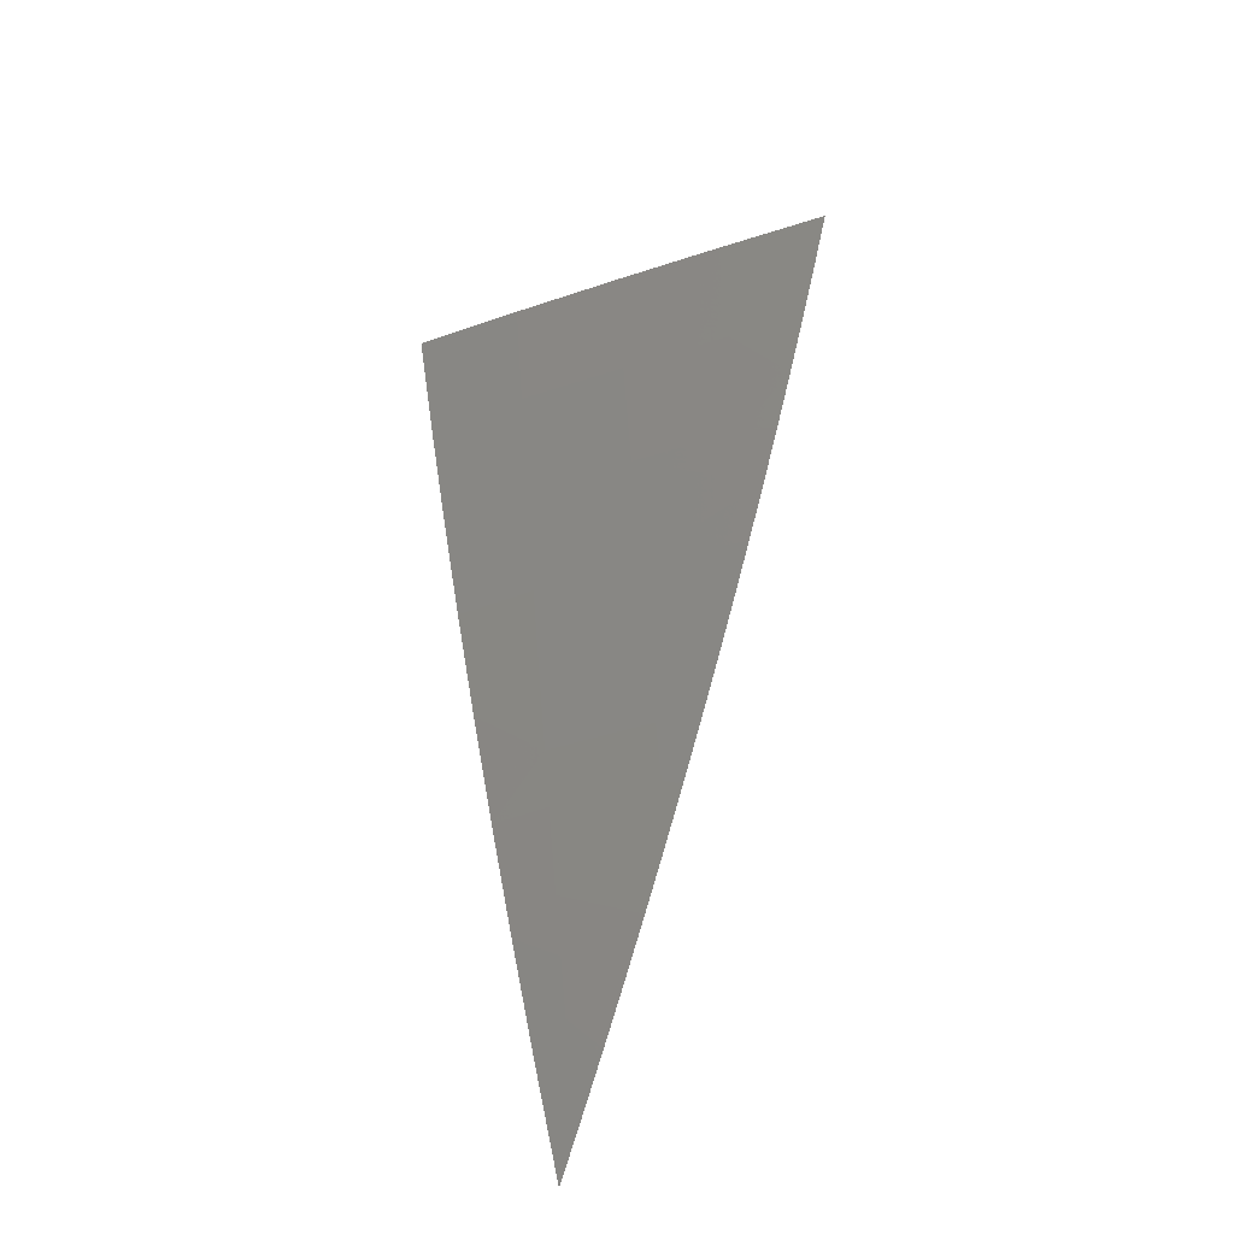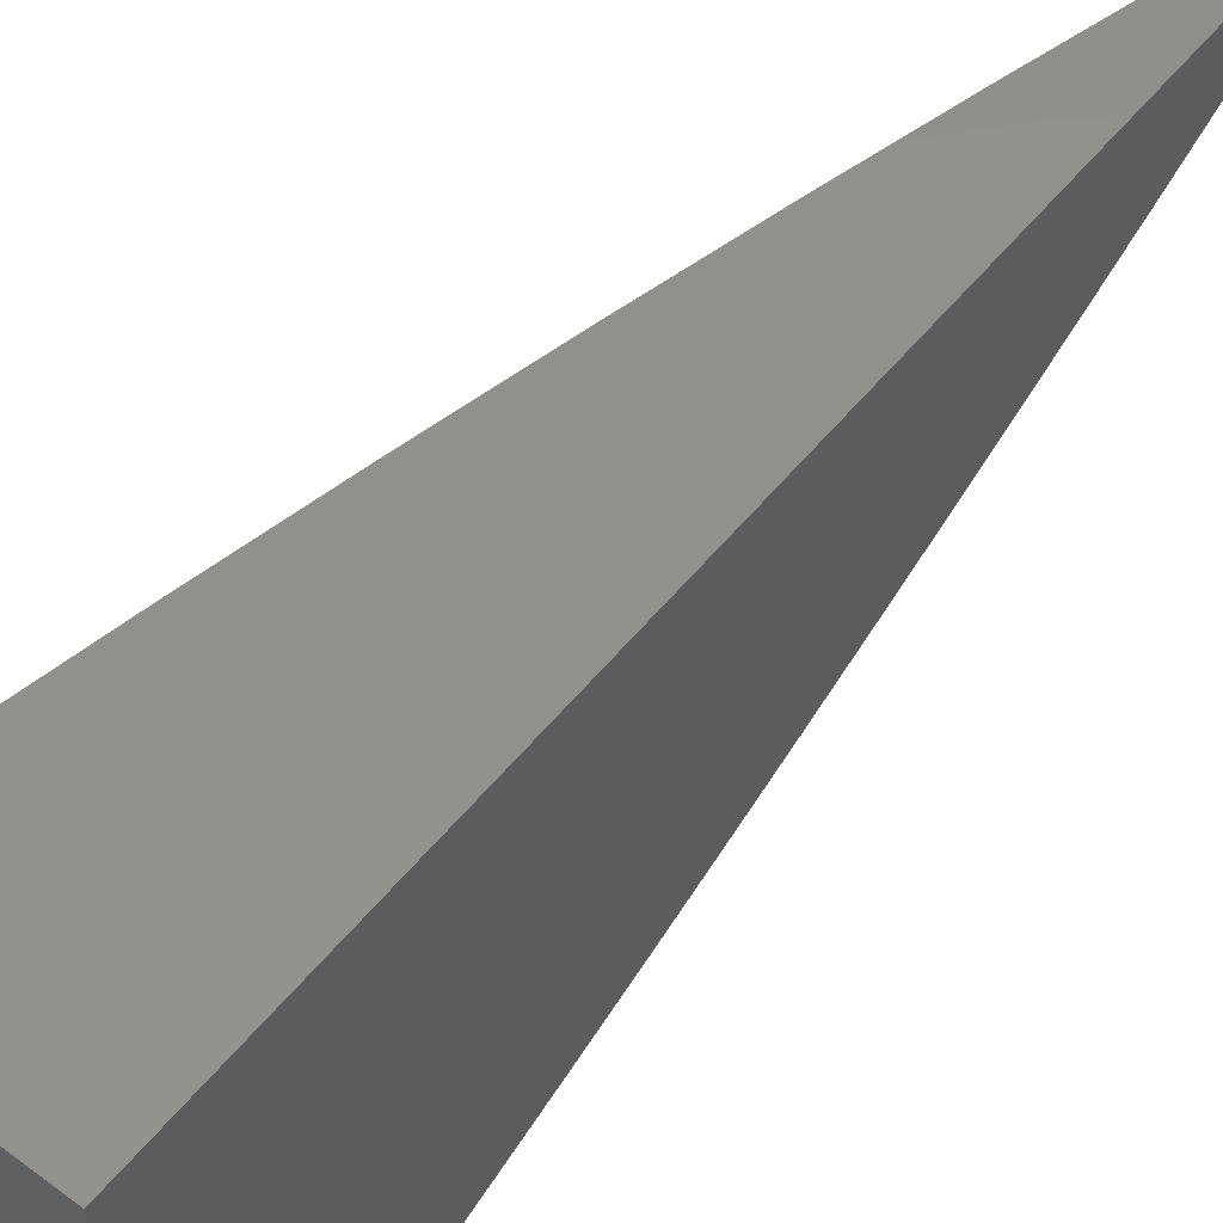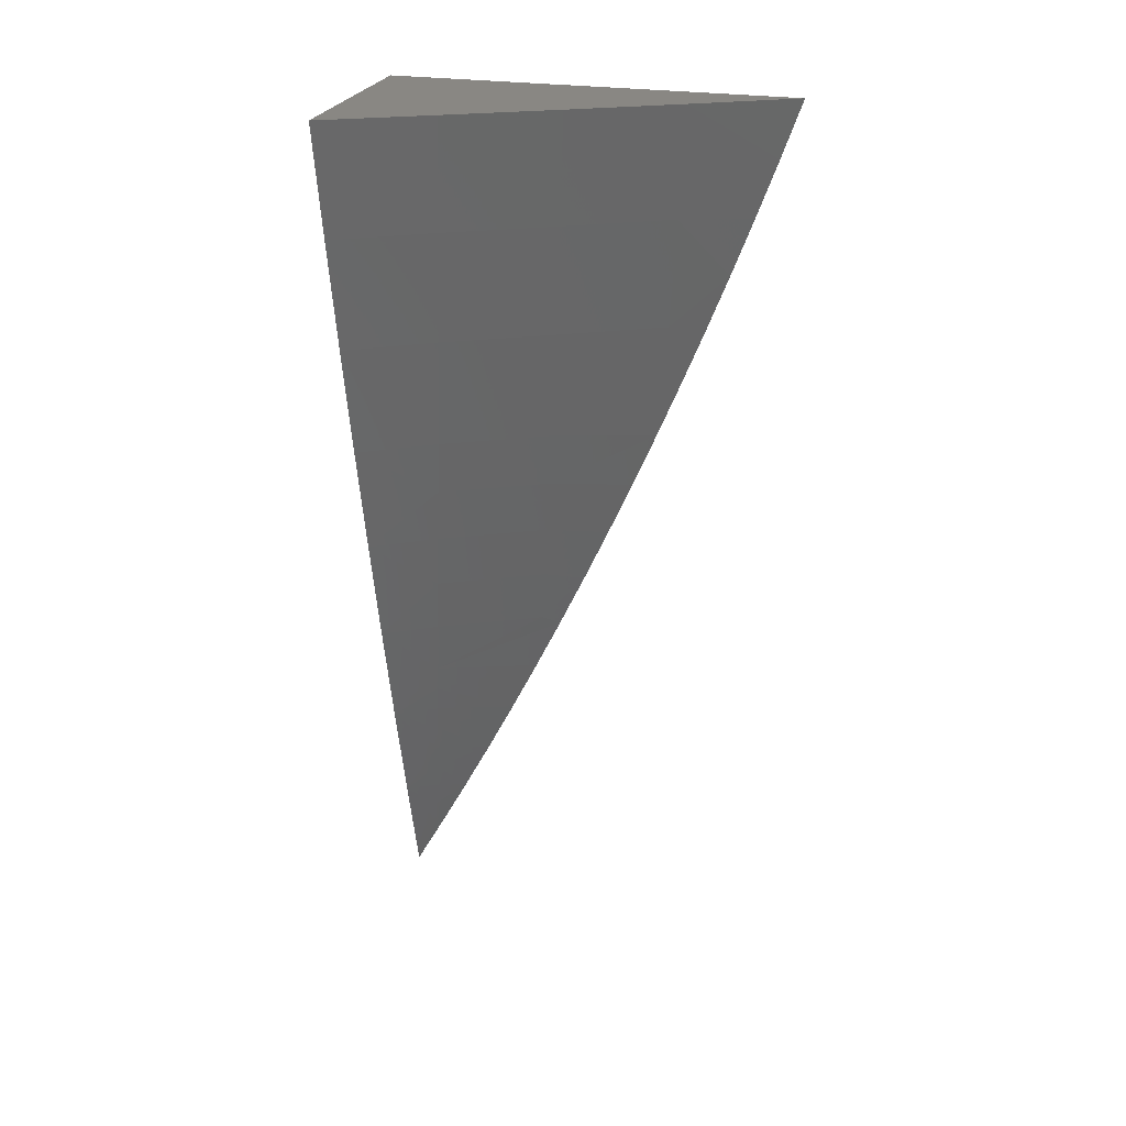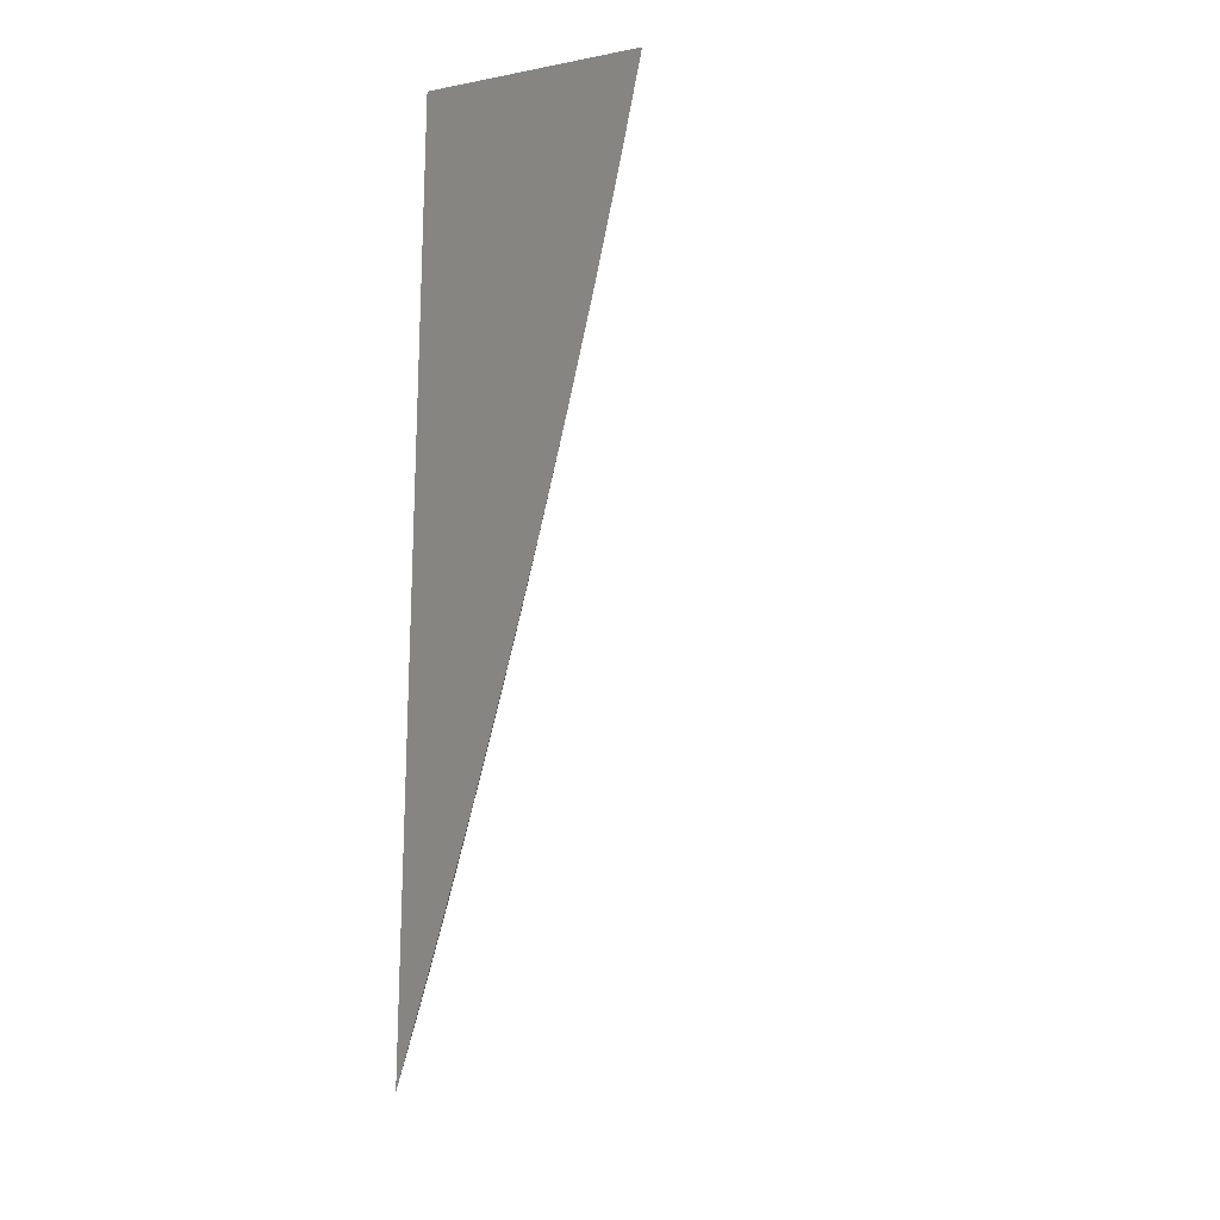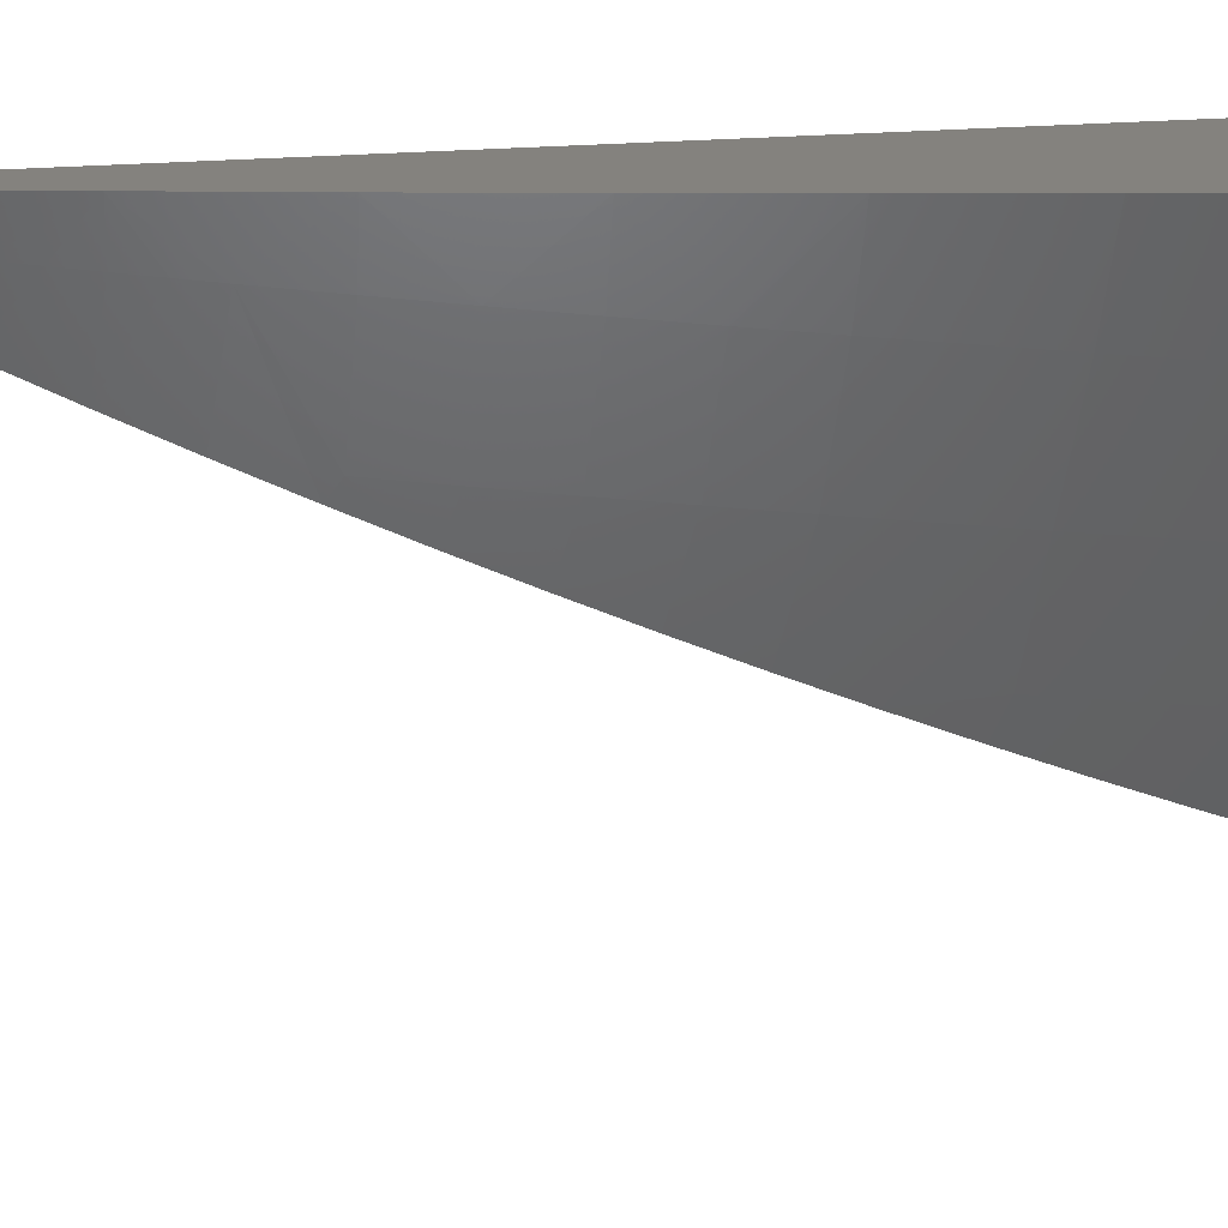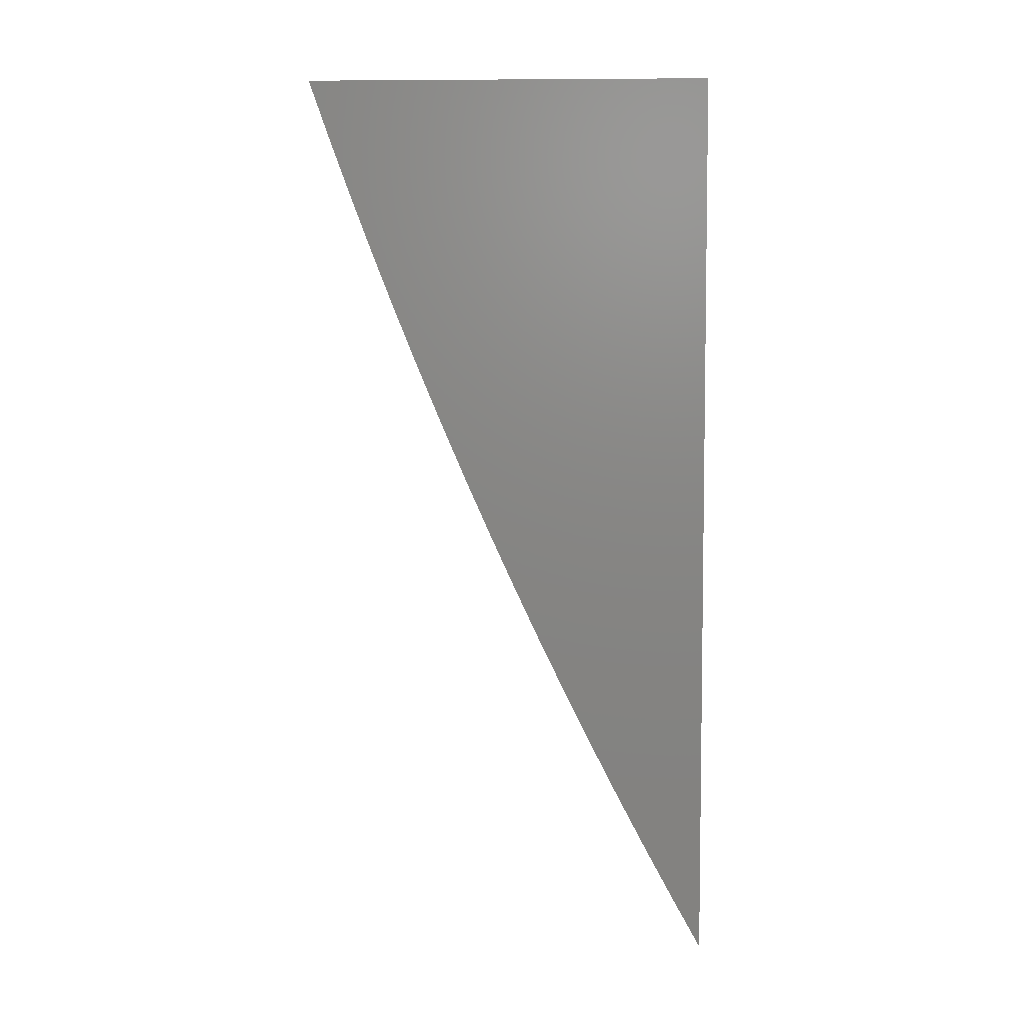
<metadata>
{"format":"stl","ext":"stl","renderer":"f3d","projection":"perspective","resolution":1024,"background":"white","views":[{"elev":-39.1,"azim":-39.9,"up":"+Z"},{"elev":54.4,"azim":38.2,"up":"+Y"},{"elev":25.0,"azim":-74.6,"up":"+Z"},{"elev":-18.5,"azim":-159.9,"up":"+Z"},{"elev":17.3,"azim":-102.5,"up":"+Y"},{"elev":5.6,"azim":92.5,"up":"+Z"}]}
</metadata>
<code>
# stl→obj: 54 verts, 104 faces
v -10 -5.444 -2
v -10.06 -5.334 -2
v -10 -5.421 -2.064
v -10.04 -5.324 -2.123
v -10 -5.398 -2.128
v -10 -5.374 -2.191
v -10.02 -5.313 -2.246
v -10 -5.349 -2.254
v -10 -5.324 -2.317
v -10.08 -5.203 -2.246
v -10.06 -5.192 -2.369
v -10.14 -5.092 -2.246
v -10.11 -5.082 -2.369
v -10.18 -5 -2.249
v -10.15 -5 -2.372
v -10.12 -5.223 -2
v -10.1 -5.213 -2.123
v -10.17 -5.112 -2
v -10.15 -5.102 -2.123
v -10.23 -5 -2
v -10.21 -5 -2.124
v -10.1 -5.076 -2.431
v -10.13 -5 -2.496
v -10.09 -5.07 -2.492
v -10.08 -5.065 -2.554
v -10.02 -5.175 -2.554
v -10.01 -5.169 -2.616
v -10 -5.216 -2.565
v -10 -5.187 -2.626
v -10.06 -5.052 -2.678
v -10 -5.158 -2.687
v -10.05 -5.049 -2.708
v -10 -5.127 -2.748
v -10.04 -5.046 -2.739
v -10.04 -5.043 -2.77
v -10.07 -5 -2.742
v -10.03 -5.04 -2.801
v -10.03 -5 -2.864
v -10.02 -5.036 -2.832
v -10.02 -5.033 -2.863
v -10 -5.065 -2.868
v -10.01 -5.03 -2.894
v -10 -5.033 -2.927
v -10 -5.026 -2.925
v -10 -5 -2.987
v -10.1 -5 -2.619
v -10.07 -5.059 -2.616
v -10 -5.097 -2.808
v -10 -5.244 -2.503
v -10.04 -5.181 -2.492
v -10 -5.271 -2.441
v -10.05 -5.187 -2.431
v -10 -5.298 -2.379
v -10 -5 -2
f 1 2 3
f 3 2 4
f 3 4 5
f 5 4 6
f 6 4 7
f 6 7 8
f 8 7 9
f 9 7 10
f 9 10 11
f 11 10 12
f 11 12 13
f 13 12 14
f 13 14 15
f 2 16 4
f 4 16 17
f 4 17 7
f 7 17 10
f 16 18 17
f 17 18 19
f 17 19 10
f 10 19 12
f 20 21 18
f 18 21 19
f 19 21 12
f 12 21 14
f 13 15 22
f 22 15 23
f 22 23 24
f 24 23 25
f 24 25 26
f 26 25 27
f 26 27 28
f 28 27 29
f 29 27 30
f 29 30 31
f 31 30 32
f 31 32 33
f 33 32 34
f 33 34 35
f 35 34 36
f 35 36 37
f 37 36 38
f 37 38 39
f 39 38 40
f 39 40 41
f 41 40 42
f 41 42 43
f 43 42 44
f 43 44 45
f 45 44 38
f 38 44 42
f 38 42 40
f 23 46 25
f 25 46 47
f 25 47 27
f 27 47 30
f 47 46 30
f 30 46 36
f 30 36 32
f 32 36 34
f 41 48 39
f 39 48 37
f 37 48 35
f 35 48 33
f 28 49 26
f 26 49 50
f 26 50 24
f 24 50 22
f 49 51 50
f 50 51 52
f 50 52 22
f 22 52 13
f 51 53 52
f 52 53 11
f 52 11 13
f 53 9 11
f 45 38 54
f 54 38 36
f 54 36 46
f 46 23 54
f 54 23 15
f 54 15 14
f 14 21 54
f 54 21 20
f 20 18 54
f 54 18 16
f 54 16 2
f 2 1 54
f 1 3 54
f 54 3 5
f 54 5 6
f 6 8 54
f 54 8 9
f 54 9 53
f 53 51 54
f 54 51 49
f 54 49 28
f 28 29 54
f 54 29 31
f 54 31 33
f 33 48 54
f 54 48 41
f 54 41 43
f 43 45 54

</code>
